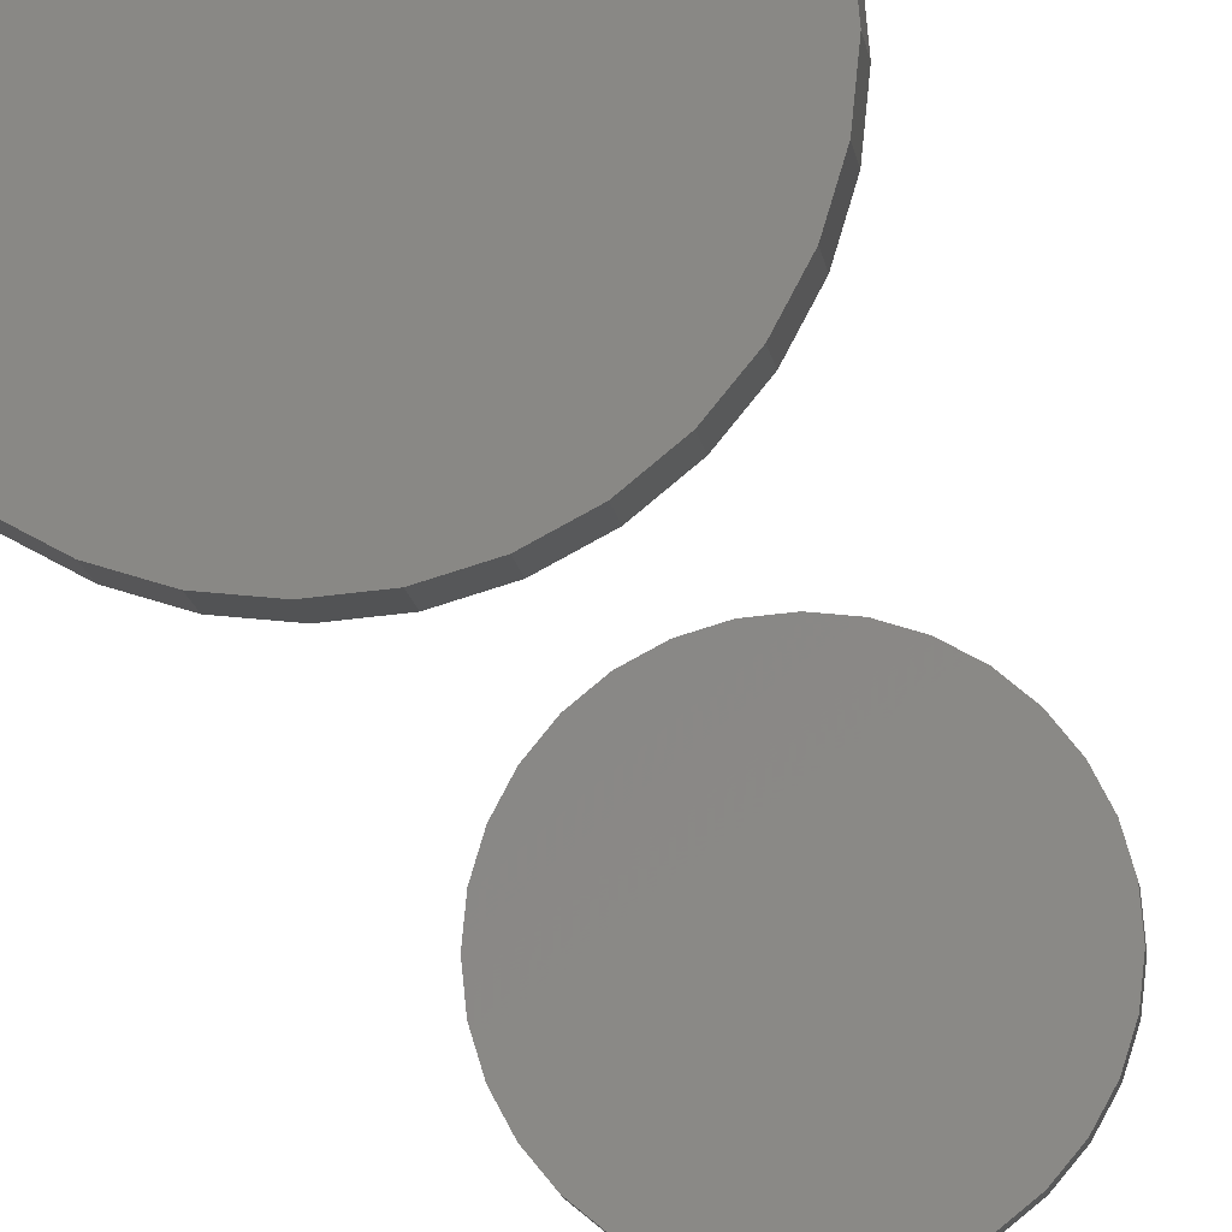
<metadata>
{"format":"stl","ext":"stl","renderer":"f3d","projection":"perspective","resolution":1024,"background":"white","views":[{"elev":-8.5,"azim":4.7,"up":"+Z"}]}
</metadata>
<code>
# stl→obj: 384 verts, 760 faces
v 0.05518 -0.007812 -7.014e-17
v 0.05518 -0.01562 -8.641e-18
v 0.05414 -0.007812 -0.01059
v 0.05414 -0.01562 -0.01059
v 0.05105 -0.007812 -0.02077
v 0.05105 -0.01562 -0.02077
v 0.04603 -0.007812 -0.03015
v 0.04603 -0.01562 -0.03015
v 0.03928 -0.007812 -0.03838
v 0.03928 -0.01562 -0.03838
v 0.03106 -0.007812 -0.04513
v 0.03106 -0.01562 -0.04513
v 0.02168 -0.007812 -0.05014
v 0.02168 -0.01562 -0.05014
v 0.01149 -0.007812 -0.05323
v 0.01149 -0.01562 -0.05323
v 0.0009046 -0.007812 -0.05428
v 0.0009046 -0.01562 -0.05428
v -0.009684 -0.007812 -0.05323
v -0.009684 -0.01562 -0.05323
v -0.01987 -0.007812 -0.05014
v -0.01987 -0.01562 -0.05014
v -0.02925 -0.007812 -0.04513
v -0.02925 -0.01562 -0.04513
v -0.03747 -0.007812 -0.03838
v -0.03747 -0.01562 -0.03838
v -0.04422 -0.007812 -0.03015
v -0.04422 -0.01562 -0.03015
v -0.04924 -0.007812 -0.02077
v -0.04924 -0.01562 -0.02077
v -0.05233 -0.007812 -0.01059
v -0.05233 -0.01562 -0.01059
v -0.05337 -0.007812 4.653e-18
v -0.05337 -0.01562 4.653e-18
v -0.05233 -0.007812 0.01059
v -0.05233 -0.01562 0.01059
v -0.04924 -0.007812 0.02077
v -0.04924 -0.01562 0.02077
v -0.04422 -0.007812 0.03015
v -0.04422 -0.01562 0.03015
v -0.03747 -0.007812 0.03838
v -0.03747 -0.01562 0.03838
v -0.02925 -0.007812 0.04513
v -0.02925 -0.01562 0.04513
v -0.01987 -0.007812 0.05014
v -0.01987 -0.01562 0.05014
v -0.009684 -0.007812 0.05323
v -0.009684 -0.01562 0.05323
v 0.0009046 -0.007812 0.05428
v 0.0009046 -0.01562 0.05428
v 0.01149 -0.007812 0.05323
v 0.01149 -0.01562 0.05323
v 0.02168 -0.007812 0.05014
v 0.02168 -0.01562 0.05014
v 0.03106 -0.007812 0.04513
v 0.03106 -0.01562 0.04513
v 0.03928 -0.007812 0.03838
v 0.03928 -0.01562 0.03838
v 0.04603 -0.007812 0.03015
v 0.04603 -0.01562 0.03015
v 0.05105 -0.007812 0.02077
v 0.05105 -0.01562 0.02077
v 0.05414 -0.007812 0.01059
v 0.05414 -0.01562 0.01059
v -0.01688 3.834e-18 0.04293
v -0.00816 4.318e-18 0.04557
v 0.0009046 4.821e-18 0.04646
v 0.009969 5.324e-18 0.04557
v 0.01869 5.808e-18 0.04293
v -0.02491 3.388e-18 0.03863
v 0.02672 6.254e-18 0.03863
v -0.03195 2.997e-18 0.03285
v 0.03376 6.645e-18 0.03285
v -0.03773 2.676e-18 0.02581
v 0.03954 6.965e-18 0.02581
v -0.04202 2.438e-18 0.01778
v 0.04383 7.204e-18 0.01778
v -0.04467 2.291e-18 0.009065
v 0.04648 7.35e-18 0.009065
v 0.04383 7.204e-18 -0.01778
v -0.04202 2.438e-18 -0.01778
v 0.04648 7.35e-18 -0.009065
v -0.03773 2.676e-18 -0.02581
v 0.03954 6.965e-18 -0.02581
v -0.03195 2.997e-18 -0.03285
v 0.03376 6.645e-18 -0.03285
v -0.02491 3.388e-18 -0.03863
v 0.02672 6.254e-18 -0.03863
v -0.01688 3.834e-18 -0.04293
v 0.01869 5.808e-18 -0.04293
v -0.00816 4.318e-18 -0.04557
v 0.0009046 4.821e-18 -0.04646
v 0.009969 5.324e-18 -0.04557
v -0.04467 2.291e-18 -0.009065
v -0.04556 2.241e-18 -3.92e-17
v 0.04737 7.4e-18 -2.069e-17
v 0.05503 -0.006288 -3.478e-18
v 0.05399 -0.006288 -0.01056
v 0.05459 -0.004823 -6.955e-18
v 0.05355 -0.004823 -0.01047
v 0.05386 -0.003472 -3.493e-18
v 0.05285 -0.003472 -0.01033
v 0.05289 -0.002288 -3.499e-18
v 0.05189 -0.002288 -0.01014
v 0.05171 -0.001317 -3.504e-18
v 0.05073 -0.001317 -0.009911
v 0.05036 -0.0005947 -6.978e-18
v 0.04941 -0.0005947 -0.009648
v 0.04889 -0.0001501 -3.511e-18
v 0.04797 -0.0001501 -0.009362
v -0.05218 -0.006288 -0.01056
v -0.05322 -0.006288 -3.478e-18
v -0.05175 -0.004823 -0.01047
v -0.05278 -0.004823 -1.611e-20
v -0.05104 -0.003472 -0.01033
v -0.05206 -0.003472 -3.493e-18
v -0.05008 -0.002288 -0.01014
v -0.05108 -0.002288 -3.499e-18
v -0.04892 -0.001317 -0.009911
v -0.0499 -0.001317 -3.504e-18
v -0.0476 -0.0005947 -0.009648
v -0.04855 -0.0005947 -3.89e-20
v -0.04616 -0.0001501 -0.009362
v -0.04708 -0.0001501 -3.511e-18
v -0.0491 -0.006288 -0.02071
v -0.04869 -0.004823 -0.02054
v -0.04802 -0.003472 -0.02027
v -0.04713 -0.002288 -0.01989
v -0.04603 -0.001317 -0.01944
v -0.04478 -0.0005947 -0.01893
v -0.04343 -0.0001501 -0.01836
v -0.0441 -0.006288 -0.03007
v -0.04373 -0.004823 -0.02982
v -0.04313 -0.003472 -0.02942
v -0.04232 -0.002288 -0.02888
v -0.04134 -0.001317 -0.02823
v -0.04021 -0.0005947 -0.02747
v -0.039 -0.0001501 -0.02666
v -0.03737 -0.006288 -0.03827
v -0.03705 -0.004823 -0.03796
v -0.03654 -0.003472 -0.03745
v -0.03586 -0.002288 -0.03676
v -0.03502 -0.001317 -0.03592
v -0.03406 -0.0005947 -0.03497
v -0.03303 -0.0001501 -0.03393
v -0.02917 -0.006288 -0.045
v -0.02892 -0.004823 -0.04463
v -0.02852 -0.003472 -0.04403
v -0.02798 -0.002288 -0.04323
v -0.02732 -0.001317 -0.04224
v -0.02657 -0.0005947 -0.04112
v -0.02576 -0.0001501 -0.0399
v -0.01981 -0.006288 -0.05001
v -0.01964 -0.004823 -0.0496
v -0.01936 -0.003472 -0.04893
v -0.01899 -0.002288 -0.04803
v -0.01854 -0.001317 -0.04694
v -0.01802 -0.0005947 -0.04569
v -0.01746 -0.0001501 -0.04434
v -0.009655 -0.006288 -0.05309
v -0.009568 -0.004823 -0.05265
v -0.009427 -0.003472 -0.05194
v -0.009238 -0.002288 -0.05099
v -0.009007 -0.001317 -0.04983
v -0.008743 -0.0005947 -0.0485
v -0.008457 -0.0001501 -0.04707
v 0.0009046 -0.006288 -0.05413
v 0.0009046 -0.004823 -0.05368
v 0.0009046 -0.003472 -0.05296
v 0.0009046 -0.002288 -0.05199
v 0.0009046 -0.001317 -0.0508
v 0.0009046 -0.0005947 -0.04945
v 0.0009046 -0.0001501 -0.04799
v 0.01146 -0.006288 -0.05309
v 0.01138 -0.004823 -0.05265
v 0.01124 -0.003472 -0.05194
v 0.01105 -0.002288 -0.05099
v 0.01082 -0.001317 -0.04983
v 0.01055 -0.0005947 -0.0485
v 0.01027 -0.0001501 -0.04707
v 0.02162 -0.006288 -0.05001
v 0.02145 -0.004823 -0.0496
v 0.02117 -0.003472 -0.04893
v 0.0208 -0.002288 -0.04803
v 0.02035 -0.001317 -0.04694
v 0.01983 -0.0005947 -0.04569
v 0.01927 -0.0001501 -0.04434
v 0.03098 -0.006288 -0.045
v 0.03073 -0.004823 -0.04463
v 0.03033 -0.003472 -0.04403
v 0.02979 -0.002288 -0.04323
v 0.02913 -0.001317 -0.04224
v 0.02838 -0.0005947 -0.04112
v 0.02757 -0.0001501 -0.0399
v 0.03918 -0.006288 -0.03827
v 0.03886 -0.004823 -0.03796
v 0.03835 -0.003472 -0.03745
v 0.03767 -0.002288 -0.03676
v 0.03683 -0.001317 -0.03592
v 0.03587 -0.0005947 -0.03497
v 0.03484 -0.0001501 -0.03393
v 0.04591 -0.006288 -0.03007
v 0.04554 -0.004823 -0.02982
v 0.04494 -0.003472 -0.02942
v 0.04413 -0.002288 -0.02888
v 0.04315 -0.001317 -0.02823
v 0.04202 -0.0005947 -0.02747
v 0.04081 -0.0001501 -0.02666
v 0.05091 -0.006288 -0.02071
v 0.0505 -0.004823 -0.02054
v 0.04983 -0.003472 -0.02027
v 0.04894 -0.002288 -0.01989
v 0.04784 -0.001317 -0.01944
v 0.04659 -0.0005947 -0.01893
v 0.04524 -0.0001501 -0.01836
v -0.05218 -0.006288 0.01056
v -0.05175 -0.004823 0.01047
v -0.05104 -0.003472 0.01033
v -0.05008 -0.002288 0.01014
v -0.04892 -0.001317 0.009911
v -0.0476 -0.0005947 0.009648
v -0.04616 -0.0001501 0.009362
v 0.05399 -0.006288 0.01056
v 0.05355 -0.004823 0.01047
v 0.05285 -0.003472 0.01033
v 0.05189 -0.002288 0.01014
v 0.05073 -0.001317 0.009911
v 0.04941 -0.0005947 0.009648
v 0.04797 -0.0001501 0.009362
v 0.05091 -0.006288 0.02071
v 0.0505 -0.004823 0.02054
v 0.04983 -0.003472 0.02027
v 0.04894 -0.002288 0.01989
v 0.04784 -0.001317 0.01944
v 0.04659 -0.0005947 0.01893
v 0.04524 -0.0001501 0.01836
v 0.04591 -0.006288 0.03007
v 0.04554 -0.004823 0.02982
v 0.04494 -0.003472 0.02942
v 0.04413 -0.002288 0.02888
v 0.04315 -0.001317 0.02823
v 0.04202 -0.0005947 0.02747
v 0.04081 -0.0001501 0.02666
v 0.03918 -0.006288 0.03827
v 0.03886 -0.004823 0.03796
v 0.03835 -0.003472 0.03745
v 0.03767 -0.002288 0.03676
v 0.03683 -0.001317 0.03592
v 0.03587 -0.0005947 0.03497
v 0.03484 -0.0001501 0.03393
v 0.03098 -0.006288 0.045
v 0.03073 -0.004823 0.04463
v 0.03033 -0.003472 0.04403
v 0.02979 -0.002288 0.04323
v 0.02913 -0.001317 0.04224
v 0.02838 -0.0005947 0.04112
v 0.02757 -0.0001501 0.0399
v 0.02162 -0.006288 0.05001
v 0.02145 -0.004823 0.0496
v 0.02117 -0.003472 0.04893
v 0.0208 -0.002288 0.04803
v 0.02035 -0.001317 0.04694
v 0.01983 -0.0005947 0.04569
v 0.01927 -0.0001501 0.04434
v 0.01146 -0.006288 0.05309
v 0.01138 -0.004823 0.05265
v 0.01124 -0.003472 0.05194
v 0.01105 -0.002288 0.05099
v 0.01082 -0.001317 0.04983
v 0.01055 -0.0005947 0.0485
v 0.01027 -0.0001501 0.04707
v 0.0009046 -0.006288 0.05413
v 0.0009046 -0.004823 0.05368
v 0.0009046 -0.003472 0.05296
v 0.0009046 -0.002288 0.05199
v 0.0009046 -0.001317 0.0508
v 0.0009046 -0.0005947 0.04945
v 0.0009046 -0.0001501 0.04799
v -0.009655 -0.006288 0.05309
v -0.009568 -0.004823 0.05265
v -0.009427 -0.003472 0.05194
v -0.009238 -0.002288 0.05099
v -0.009007 -0.001317 0.04983
v -0.008743 -0.0005947 0.0485
v -0.008457 -0.0001501 0.04707
v -0.01981 -0.006288 0.05001
v -0.01964 -0.004823 0.0496
v -0.01936 -0.003472 0.04893
v -0.01899 -0.002288 0.04803
v -0.01854 -0.001317 0.04694
v -0.01802 -0.0005947 0.04569
v -0.01746 -0.0001501 0.04434
v -0.02917 -0.006288 0.045
v -0.02892 -0.004823 0.04463
v -0.02852 -0.003472 0.04403
v -0.02798 -0.002288 0.04323
v -0.02732 -0.001317 0.04224
v -0.02657 -0.0005947 0.04112
v -0.02576 -0.0001501 0.0399
v -0.03737 -0.006288 0.03827
v -0.03705 -0.004823 0.03796
v -0.03654 -0.003472 0.03745
v -0.03586 -0.002288 0.03676
v -0.03502 -0.001317 0.03592
v -0.03406 -0.0005947 0.03497
v -0.03303 -0.0001501 0.03393
v -0.0441 -0.006288 0.03007
v -0.04373 -0.004823 0.02982
v -0.04313 -0.003472 0.02942
v -0.04232 -0.002288 0.02888
v -0.04134 -0.001317 0.02823
v -0.04021 -0.0005947 0.02747
v -0.039 -0.0001501 0.02666
v -0.0491 -0.006288 0.02071
v -0.04869 -0.004823 0.02054
v -0.04802 -0.003472 0.02027
v -0.04713 -0.002288 0.01989
v -0.04603 -0.001317 0.01944
v -0.04478 -0.0005947 0.01893
v -0.04343 -0.0001501 0.01836
v -0.05337 -0.7344 -1.945e-17
v -0.05337 -0.75 4.653e-18
v -0.05233 -0.7344 0.01059
v -0.05233 -0.75 0.01059
v -0.04924 -0.7344 0.02077
v -0.04924 -0.75 0.02077
v -0.04422 -0.7344 0.03015
v -0.04422 -0.75 0.03015
v -0.03747 -0.7344 0.03838
v -0.03747 -0.75 0.03838
v -0.02925 -0.7344 0.04513
v -0.02925 -0.75 0.04513
v -0.01987 -0.7344 0.05014
v -0.01987 -0.75 0.05014
v -0.009684 -0.7344 0.05323
v -0.009684 -0.75 0.05323
v 0.0009046 -0.7344 0.05428
v 0.0009046 -0.75 0.05428
v 0.01149 -0.7344 0.05323
v 0.01149 -0.75 0.05323
v 0.02168 -0.7344 0.05014
v 0.02168 -0.75 0.05014
v 0.03106 -0.7344 0.04513
v 0.03106 -0.75 0.04513
v 0.03928 -0.7344 0.03838
v 0.03928 -0.75 0.03838
v 0.04603 -0.7344 0.03015
v 0.04603 -0.75 0.03015
v 0.05105 -0.7344 0.02077
v 0.05105 -0.75 0.02077
v 0.05414 -0.7344 0.01059
v 0.05414 -0.75 0.01059
v 0.05518 -0.7344 -7.014e-17
v 0.05518 -0.75 -8.641e-18
v 0.05414 -0.7344 -0.01059
v 0.05414 -0.75 -0.01059
v 0.05105 -0.7344 -0.02077
v 0.05105 -0.75 -0.02077
v 0.04603 -0.7344 -0.03015
v 0.04603 -0.75 -0.03015
v 0.03928 -0.7344 -0.03838
v 0.03928 -0.75 -0.03838
v 0.03106 -0.7344 -0.04513
v 0.03106 -0.75 -0.04513
v 0.02168 -0.7344 -0.05014
v 0.02168 -0.75 -0.05014
v 0.01149 -0.7344 -0.05323
v 0.01149 -0.75 -0.05323
v 0.0009046 -0.7344 -0.05428
v 0.0009046 -0.75 -0.05428
v -0.009684 -0.7344 -0.05323
v -0.009684 -0.75 -0.05323
v -0.01987 -0.7344 -0.05014
v -0.01987 -0.75 -0.05014
v -0.02925 -0.7344 -0.04513
v -0.02925 -0.75 -0.04513
v -0.03747 -0.7344 -0.03838
v -0.03747 -0.75 -0.03838
v -0.04422 -0.7344 -0.03015
v -0.04422 -0.75 -0.03015
v -0.04924 -0.7344 -0.02077
v -0.04924 -0.75 -0.02077
v -0.05233 -0.7344 -0.01059
v -0.05233 -0.75 -0.01059
f 1 2 3
f 3 2 4
f 3 4 5
f 5 4 6
f 5 6 7
f 7 6 8
f 7 8 9
f 9 8 10
f 9 10 11
f 11 10 12
f 11 12 13
f 13 12 14
f 13 14 15
f 15 14 16
f 15 16 17
f 17 16 18
f 17 18 19
f 19 18 20
f 19 20 21
f 21 20 22
f 21 22 23
f 23 22 24
f 23 24 25
f 25 24 26
f 25 26 27
f 27 26 28
f 27 28 29
f 29 28 30
f 29 30 31
f 31 30 32
f 31 32 33
f 33 32 34
f 33 34 35
f 35 34 36
f 35 36 37
f 37 36 38
f 37 38 39
f 39 38 40
f 39 40 41
f 41 40 42
f 41 42 43
f 43 42 44
f 43 44 45
f 45 44 46
f 45 46 47
f 47 46 48
f 47 48 49
f 49 48 50
f 49 50 51
f 51 50 52
f 51 52 53
f 53 52 54
f 53 54 55
f 55 54 56
f 55 56 57
f 57 56 58
f 57 58 59
f 59 58 60
f 59 60 61
f 61 60 62
f 61 62 63
f 63 62 64
f 63 64 1
f 1 64 2
f 65 66 67
f 65 67 68
f 69 65 68
f 70 65 69
f 71 70 69
f 72 70 71
f 73 72 71
f 74 72 73
f 75 74 73
f 76 74 75
f 77 76 75
f 78 76 77
f 79 78 77
f 80 81 82
f 83 81 80
f 84 83 80
f 85 83 84
f 86 85 84
f 87 85 86
f 88 87 86
f 89 87 88
f 90 89 88
f 91 89 90
f 92 91 90
f 93 92 90
f 81 94 82
f 82 94 95
f 82 95 96
f 96 95 78
f 96 78 79
f 1 3 97
f 97 3 98
f 97 98 99
f 99 98 100
f 99 100 101
f 101 100 102
f 101 102 103
f 103 102 104
f 103 104 105
f 105 104 106
f 105 106 107
f 107 106 108
f 107 108 109
f 109 108 110
f 109 110 96
f 96 110 82
f 31 33 111
f 111 33 112
f 111 112 113
f 113 112 114
f 113 114 115
f 115 114 116
f 115 116 117
f 117 116 118
f 117 118 119
f 119 118 120
f 119 120 121
f 121 120 122
f 121 122 123
f 123 122 124
f 123 124 94
f 94 124 95
f 29 31 125
f 125 31 111
f 125 111 126
f 126 111 113
f 126 113 127
f 127 113 115
f 127 115 128
f 128 115 117
f 128 117 129
f 129 117 119
f 129 119 130
f 130 119 121
f 130 121 131
f 131 121 123
f 131 123 81
f 81 123 94
f 27 29 132
f 132 29 125
f 132 125 133
f 133 125 126
f 133 126 134
f 134 126 127
f 134 127 135
f 135 127 128
f 135 128 136
f 136 128 129
f 136 129 137
f 137 129 130
f 137 130 138
f 138 130 131
f 138 131 83
f 83 131 81
f 25 27 139
f 139 27 132
f 139 132 140
f 140 132 133
f 140 133 141
f 141 133 134
f 141 134 142
f 142 134 135
f 142 135 143
f 143 135 136
f 143 136 144
f 144 136 137
f 144 137 145
f 145 137 138
f 145 138 85
f 85 138 83
f 23 25 146
f 146 25 139
f 146 139 147
f 147 139 140
f 147 140 148
f 148 140 141
f 148 141 149
f 149 141 142
f 149 142 150
f 150 142 143
f 150 143 151
f 151 143 144
f 151 144 152
f 152 144 145
f 152 145 87
f 87 145 85
f 21 23 153
f 153 23 146
f 153 146 154
f 154 146 147
f 154 147 155
f 155 147 148
f 155 148 156
f 156 148 149
f 156 149 157
f 157 149 150
f 157 150 158
f 158 150 151
f 158 151 159
f 159 151 152
f 159 152 89
f 89 152 87
f 19 21 160
f 160 21 153
f 160 153 161
f 161 153 154
f 161 154 162
f 162 154 155
f 162 155 163
f 163 155 156
f 163 156 164
f 164 156 157
f 164 157 165
f 165 157 158
f 165 158 166
f 166 158 159
f 166 159 91
f 91 159 89
f 17 19 167
f 167 19 160
f 167 160 168
f 168 160 161
f 168 161 169
f 169 161 162
f 169 162 170
f 170 162 163
f 170 163 171
f 171 163 164
f 171 164 172
f 172 164 165
f 172 165 173
f 173 165 166
f 173 166 92
f 92 166 91
f 15 17 174
f 174 17 167
f 174 167 175
f 175 167 168
f 175 168 176
f 176 168 169
f 176 169 177
f 177 169 170
f 177 170 178
f 178 170 171
f 178 171 179
f 179 171 172
f 179 172 180
f 180 172 173
f 180 173 93
f 93 173 92
f 13 15 181
f 181 15 174
f 181 174 182
f 182 174 175
f 182 175 183
f 183 175 176
f 183 176 184
f 184 176 177
f 184 177 185
f 185 177 178
f 185 178 186
f 186 178 179
f 186 179 187
f 187 179 180
f 187 180 90
f 90 180 93
f 11 13 188
f 188 13 181
f 188 181 189
f 189 181 182
f 189 182 190
f 190 182 183
f 190 183 191
f 191 183 184
f 191 184 192
f 192 184 185
f 192 185 193
f 193 185 186
f 193 186 194
f 194 186 187
f 194 187 88
f 88 187 90
f 9 11 195
f 195 11 188
f 195 188 196
f 196 188 189
f 196 189 197
f 197 189 190
f 197 190 198
f 198 190 191
f 198 191 199
f 199 191 192
f 199 192 200
f 200 192 193
f 200 193 201
f 201 193 194
f 201 194 86
f 86 194 88
f 7 9 202
f 202 9 195
f 202 195 203
f 203 195 196
f 203 196 204
f 204 196 197
f 204 197 205
f 205 197 198
f 205 198 206
f 206 198 199
f 206 199 207
f 207 199 200
f 207 200 208
f 208 200 201
f 208 201 84
f 84 201 86
f 5 7 209
f 209 7 202
f 209 202 210
f 210 202 203
f 210 203 211
f 211 203 204
f 211 204 212
f 212 204 205
f 212 205 213
f 213 205 206
f 213 206 214
f 214 206 207
f 214 207 215
f 215 207 208
f 215 208 80
f 80 208 84
f 3 5 98
f 98 5 209
f 98 209 100
f 100 209 210
f 100 210 102
f 102 210 211
f 102 211 104
f 104 211 212
f 104 212 106
f 106 212 213
f 106 213 108
f 108 213 214
f 108 214 110
f 110 214 215
f 110 215 82
f 82 215 80
f 33 35 112
f 112 35 216
f 112 216 114
f 114 216 217
f 114 217 116
f 116 217 218
f 116 218 118
f 118 218 219
f 118 219 120
f 120 219 220
f 120 220 122
f 122 220 221
f 122 221 124
f 124 221 222
f 124 222 95
f 95 222 78
f 63 1 223
f 223 1 97
f 223 97 224
f 224 97 99
f 224 99 225
f 225 99 101
f 225 101 226
f 226 101 103
f 226 103 227
f 227 103 105
f 227 105 228
f 228 105 107
f 228 107 229
f 229 107 109
f 229 109 79
f 79 109 96
f 61 63 230
f 230 63 223
f 230 223 231
f 231 223 224
f 231 224 232
f 232 224 225
f 232 225 233
f 233 225 226
f 233 226 234
f 234 226 227
f 234 227 235
f 235 227 228
f 235 228 236
f 236 228 229
f 236 229 77
f 77 229 79
f 59 61 237
f 237 61 230
f 237 230 238
f 238 230 231
f 238 231 239
f 239 231 232
f 239 232 240
f 240 232 233
f 240 233 241
f 241 233 234
f 241 234 242
f 242 234 235
f 242 235 243
f 243 235 236
f 243 236 75
f 75 236 77
f 57 59 244
f 244 59 237
f 244 237 245
f 245 237 238
f 245 238 246
f 246 238 239
f 246 239 247
f 247 239 240
f 247 240 248
f 248 240 241
f 248 241 249
f 249 241 242
f 249 242 250
f 250 242 243
f 250 243 73
f 73 243 75
f 55 57 251
f 251 57 244
f 251 244 252
f 252 244 245
f 252 245 253
f 253 245 246
f 253 246 254
f 254 246 247
f 254 247 255
f 255 247 248
f 255 248 256
f 256 248 249
f 256 249 257
f 257 249 250
f 257 250 71
f 71 250 73
f 53 55 258
f 258 55 251
f 258 251 259
f 259 251 252
f 259 252 260
f 260 252 253
f 260 253 261
f 261 253 254
f 261 254 262
f 262 254 255
f 262 255 263
f 263 255 256
f 263 256 264
f 264 256 257
f 264 257 69
f 69 257 71
f 51 53 265
f 265 53 258
f 265 258 266
f 266 258 259
f 266 259 267
f 267 259 260
f 267 260 268
f 268 260 261
f 268 261 269
f 269 261 262
f 269 262 270
f 270 262 263
f 270 263 271
f 271 263 264
f 271 264 68
f 68 264 69
f 49 51 272
f 272 51 265
f 272 265 273
f 273 265 266
f 273 266 274
f 274 266 267
f 274 267 275
f 275 267 268
f 275 268 276
f 276 268 269
f 276 269 277
f 277 269 270
f 277 270 278
f 278 270 271
f 278 271 67
f 67 271 68
f 47 49 279
f 279 49 272
f 279 272 280
f 280 272 273
f 280 273 281
f 281 273 274
f 281 274 282
f 282 274 275
f 282 275 283
f 283 275 276
f 283 276 284
f 284 276 277
f 284 277 285
f 285 277 278
f 285 278 66
f 66 278 67
f 45 47 286
f 286 47 279
f 286 279 287
f 287 279 280
f 287 280 288
f 288 280 281
f 288 281 289
f 289 281 282
f 289 282 290
f 290 282 283
f 290 283 291
f 291 283 284
f 291 284 292
f 292 284 285
f 292 285 65
f 65 285 66
f 43 45 293
f 293 45 286
f 293 286 294
f 294 286 287
f 294 287 295
f 295 287 288
f 295 288 296
f 296 288 289
f 296 289 297
f 297 289 290
f 297 290 298
f 298 290 291
f 298 291 299
f 299 291 292
f 299 292 70
f 70 292 65
f 41 43 300
f 300 43 293
f 300 293 301
f 301 293 294
f 301 294 302
f 302 294 295
f 302 295 303
f 303 295 296
f 303 296 304
f 304 296 297
f 304 297 305
f 305 297 298
f 305 298 306
f 306 298 299
f 306 299 72
f 72 299 70
f 39 41 307
f 307 41 300
f 307 300 308
f 308 300 301
f 308 301 309
f 309 301 302
f 309 302 310
f 310 302 303
f 310 303 311
f 311 303 304
f 311 304 312
f 312 304 305
f 312 305 313
f 313 305 306
f 313 306 74
f 74 306 72
f 37 39 314
f 314 39 307
f 314 307 315
f 315 307 308
f 315 308 316
f 316 308 309
f 316 309 317
f 317 309 310
f 317 310 318
f 318 310 311
f 318 311 319
f 319 311 312
f 319 312 320
f 320 312 313
f 320 313 76
f 76 313 74
f 35 37 216
f 216 37 314
f 216 314 217
f 217 314 315
f 217 315 218
f 218 315 316
f 218 316 219
f 219 316 317
f 219 317 220
f 220 317 318
f 220 318 221
f 221 318 319
f 221 319 222
f 222 319 320
f 222 320 78
f 78 320 76
f 321 322 323
f 323 322 324
f 323 324 325
f 325 324 326
f 325 326 327
f 327 326 328
f 327 328 329
f 329 328 330
f 329 330 331
f 331 330 332
f 331 332 333
f 333 332 334
f 333 334 335
f 335 334 336
f 335 336 337
f 337 336 338
f 337 338 339
f 339 338 340
f 339 340 341
f 341 340 342
f 341 342 343
f 343 342 344
f 343 344 345
f 345 344 346
f 345 346 347
f 347 346 348
f 347 348 349
f 349 348 350
f 349 350 351
f 351 350 352
f 351 352 353
f 353 352 354
f 353 354 355
f 355 354 356
f 355 356 357
f 357 356 358
f 357 358 359
f 359 358 360
f 359 360 361
f 361 360 362
f 361 362 363
f 363 362 364
f 363 364 365
f 365 364 366
f 365 366 367
f 367 366 368
f 367 368 369
f 369 368 370
f 369 370 371
f 371 370 372
f 371 372 373
f 373 372 374
f 373 374 375
f 375 374 376
f 375 376 377
f 377 376 378
f 377 378 379
f 379 378 380
f 379 380 381
f 381 380 382
f 381 382 383
f 383 382 384
f 383 384 321
f 321 384 322
f 52 50 48
f 48 46 52
f 52 46 54
f 54 46 44
f 54 44 56
f 56 44 42
f 56 42 58
f 58 42 40
f 58 40 60
f 60 40 38
f 60 38 62
f 62 38 36
f 62 36 64
f 4 30 6
f 6 30 28
f 6 28 8
f 8 28 26
f 8 26 10
f 10 26 24
f 10 24 12
f 12 24 22
f 12 22 14
f 14 22 20
f 14 20 16
f 20 18 16
f 64 36 2
f 2 36 34
f 2 34 4
f 4 34 32
f 4 32 30
f 335 337 339
f 339 333 335
f 341 333 339
f 331 333 341
f 343 331 341
f 329 331 343
f 345 329 343
f 327 329 345
f 347 327 345
f 325 327 347
f 349 325 347
f 323 325 349
f 351 323 349
f 357 381 355
f 379 381 357
f 359 379 357
f 377 379 359
f 361 377 359
f 375 377 361
f 363 375 361
f 373 375 363
f 365 373 363
f 371 373 365
f 367 371 365
f 367 369 371
f 381 383 355
f 355 383 321
f 355 321 353
f 353 321 323
f 353 323 351
f 340 338 336
f 336 334 340
f 340 334 342
f 342 334 332
f 342 332 344
f 344 332 330
f 344 330 346
f 346 330 328
f 346 328 348
f 348 328 326
f 348 326 350
f 350 326 324
f 350 324 352
f 356 382 358
f 358 382 380
f 358 380 360
f 360 380 378
f 360 378 362
f 362 378 376
f 362 376 364
f 364 376 374
f 364 374 366
f 366 374 372
f 366 372 368
f 372 370 368
f 352 324 354
f 354 324 322
f 354 322 356
f 356 322 384
f 356 384 382

</code>
